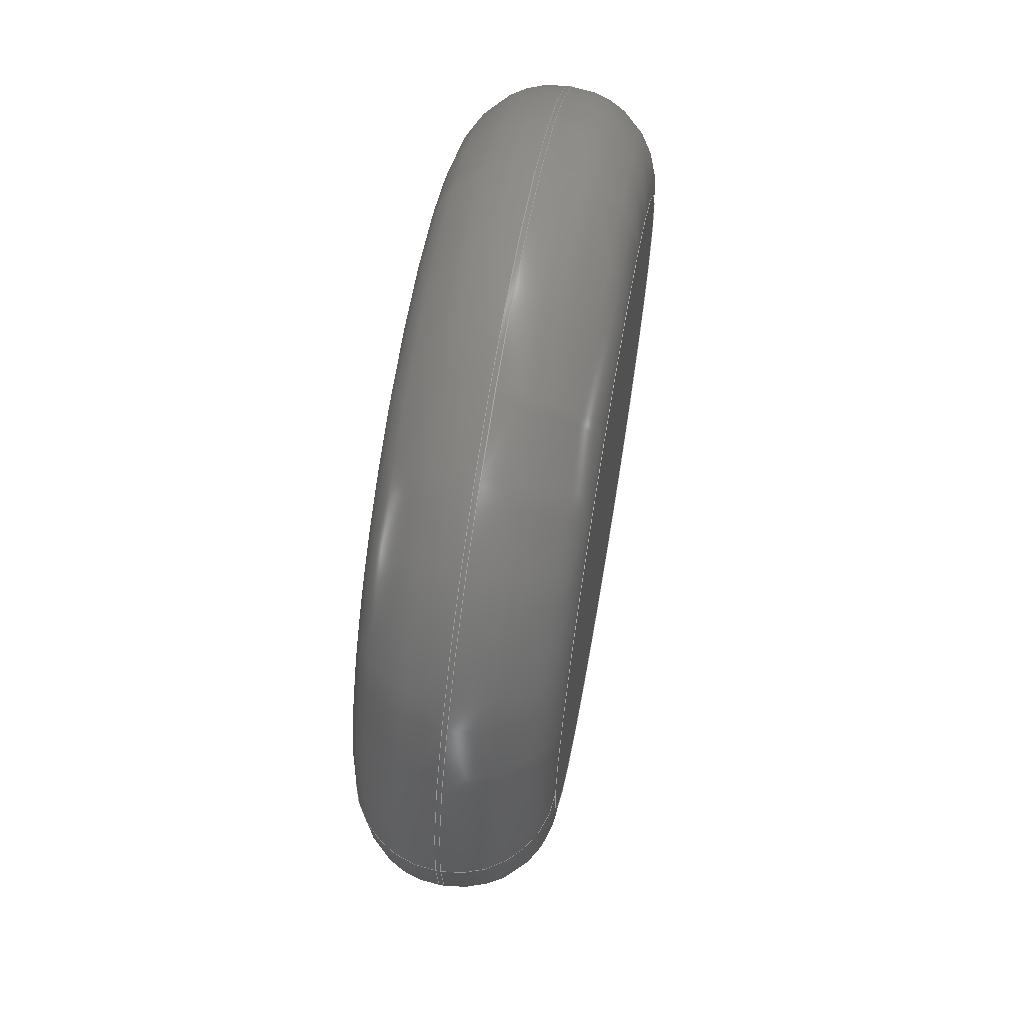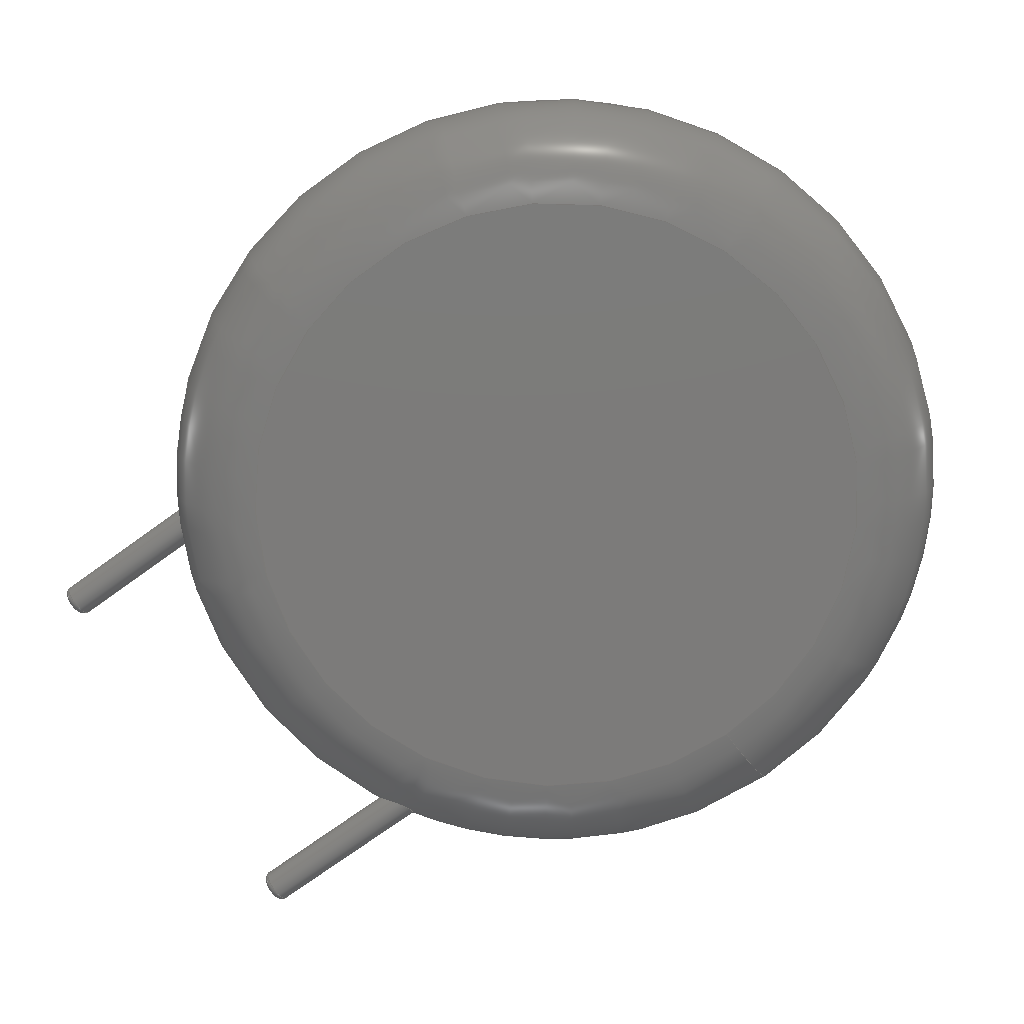
<metadata>
{"format":"step","ext":"step","renderer":"f3d","projection":"perspective","resolution":1024,"background":"white","views":[{"elev":65.4,"azim":99.9,"up":"+Z"},{"elev":-74.9,"azim":-54.3,"up":"+Y"}]}
</metadata>
<code>
ISO-10303-21;
DATA;
#1=APPLICATION_PROTOCOL_DEFINITION('international standard','automotive_design',2000,#2);
#2=APPLICATION_CONTEXT('core data for automotive mechanical design processes');
#3=SHAPE_DEFINITION_REPRESENTATION(#4,#10);
#4=PRODUCT_DEFINITION_SHAPE('','',#5);
#5=PRODUCT_DEFINITION('design','',#6,#9);
#6=PRODUCT_DEFINITION_FORMATION('','',#7);
#7=PRODUCT('RV_Disc_D215mm_W51mm_P10mm','RV_Disc_D215mm_W51mm_P10mm','',(#8));
#8=PRODUCT_CONTEXT('',#2,'mechanical');
#9=PRODUCT_DEFINITION_CONTEXT('part definition',#2,'design');
#10=ADVANCED_BREP_SHAPE_REPRESENTATION('',(#11,#15),#332);
#11=AXIS2_PLACEMENT_3D('',#12,#13,#14);
#12=CARTESIAN_POINT('',(0,0,0));
#13=DIRECTION('',(0,0,1));
#14=DIRECTION('',(1,0,-0));
#15=MANIFOLD_SOLID_BREP('',#16);
#16=CLOSED_SHELL('',(#17,#49,#145,#230,#237,#257,#263,#283,#302,#320,#327));
#17=ADVANCED_FACE('',(#18),#44,.T.);
#18=FACE_BOUND('',#19,.F.);
#19=EDGE_LOOP('',(#20,#30,#37,#38));
#20=ORIENTED_EDGE('',*,*,#21,.T.);
#21=EDGE_CURVE('',#22,#24,#26,.T.);
#22=VERTEX_POINT('',#23);
#23=CARTESIAN_POINT('',(15.75,-1.013,10.78));
#24=VERTEX_POINT('',#25);
#25=CARTESIAN_POINT('',(15.75,-1.137,10.78));
#26=LINE('',#27,#28);
#27=CARTESIAN_POINT('',(15.75,1.475,10.78));
#28=VECTOR('',#29,1);
#29=DIRECTION('',(0,-1,0));
#30=ORIENTED_EDGE('',*,*,#31,.T.);
#31=EDGE_CURVE('',#24,#24,#32,.T.);
#32=CIRCLE('',#33,10.75);
#33=AXIS2_PLACEMENT_3D('',#34,#35,#36);
#34=CARTESIAN_POINT('',(5,-1.137,10.78));
#35=DIRECTION('',(1.138e-33,-1,-3.413e-33));
#36=DIRECTION('',(1,1.138e-33,7.899e-34));
#37=ORIENTED_EDGE('',*,*,#21,.F.);
#38=ORIENTED_EDGE('',*,*,#39,.F.);
#39=EDGE_CURVE('',#22,#22,#40,.T.);
#40=CIRCLE('',#41,10.75);
#41=AXIS2_PLACEMENT_3D('',#42,#35,#43);
#42=CARTESIAN_POINT('',(5,-1.013,10.78));
#43=DIRECTION('',(1,1.138e-33,-7.899e-34));
#44=CYLINDRICAL_SURFACE('',#45,10.75);
#45=AXIS2_PLACEMENT_3D('',#46,#47,#48);
#46=CARTESIAN_POINT('',(5,1.475,10.78));
#47=DIRECTION('',(0,1,0));
#48=DIRECTION('',(1,0,0));
#49=ADVANCED_FACE('',(#50,#66),#142,.T.);
#50=FACE_BOUND('',#51,.F.);
#51=EDGE_LOOP('',(#52,#53,#61,#65));
#52=ORIENTED_EDGE('',*,*,#39,.T.);
#53=ORIENTED_EDGE('',*,*,#54,.T.);
#54=EDGE_CURVE('',#22,#55,#57,.T.);
#55=VERTEX_POINT('',#56);
#56=CARTESIAN_POINT('',(13.26,1.475,10.78));
#57=CIRCLE('',#58,2.488);
#58=AXIS2_PLACEMENT_3D('',#59,#60,#43);
#59=CARTESIAN_POINT('',(13.26,-1.013,10.78));
#60=DIRECTION('',(7.899e-34,-3.413e-33,1));
#61=ORIENTED_EDGE('',*,*,#62,.F.);
#62=EDGE_CURVE('',#55,#55,#63,.T.);
#63=CIRCLE('',#64,8.262);
#64=AXIS2_PLACEMENT_3D('',#46,#35,#43);
#65=ORIENTED_EDGE('',*,*,#54,.F.);
#66=FACE_BOUND('',#67,.F.);
#67=EDGE_LOOP('',(#68,#97));
#68=ORIENTED_EDGE('',*,*,#69,.T.);
#69=EDGE_CURVE('',#70,#72,#74,.T.);
#70=VERTEX_POINT('',#71);
#71=CARTESIAN_POINT('',(0.45,0,1.279));
#72=VERTEX_POINT('',#73);
#73=CARTESIAN_POINT('',(-0.2843,-0.3488,1.522));
#74=B_SPLINE_CURVE_WITH_KNOTS('',8,(#75,#76,#77,#78,#79,#80,#81,#82,#83,#84,#85,#86,#87,#88,#89,#90,#91,#92,#93,#94,#95,#96,#73),.UNSPECIFIED.,.F.,.F.,(9,7,7,9),(0,0.2341,0.4456,1),.UNSPECIFIED.);
#75=CARTESIAN_POINT('',(0.45,-5.551e-17,1.279));
#76=CARTESIAN_POINT('',(0.45,-0.02784,1.265));
#77=CARTESIAN_POINT('',(0.448,-0.05595,1.253));
#78=CARTESIAN_POINT('',(0.444,-0.08419,1.242));
#79=CARTESIAN_POINT('',(0.4379,-0.1124,1.232));
#80=CARTESIAN_POINT('',(0.4297,-0.1403,1.224));
#81=CARTESIAN_POINT('',(0.4193,-0.1678,1.218));
#82=CARTESIAN_POINT('',(0.4069,-0.1945,1.214));
#83=CARTESIAN_POINT('',(0.3792,-0.2437,1.209));
#84=CARTESIAN_POINT('',(0.3645,-0.2663,1.208));
#85=CARTESIAN_POINT('',(0.3481,-0.288,1.208));
#86=CARTESIAN_POINT('',(0.3301,-0.3086,1.21));
#87=CARTESIAN_POINT('',(0.3107,-0.328,1.213));
#88=CARTESIAN_POINT('',(0.29,-0.346,1.218));
#89=CARTESIAN_POINT('',(0.268,-0.3625,1.224));
#90=CARTESIAN_POINT('',(0.1846,-0.4166,1.249));
#91=CARTESIAN_POINT('',(0.116,-0.4455,1.276));
#92=CARTESIAN_POINT('',(0.04226,-0.461,1.311));
#93=CARTESIAN_POINT('',(-0.03266,-0.4622,1.35));
#94=CARTESIAN_POINT('',(-0.1052,-0.4498,1.392));
#95=CARTESIAN_POINT('',(-0.1724,-0.4254,1.436));
#96=CARTESIAN_POINT('',(-0.2325,-0.391,1.479));
#97=ORIENTED_EDGE('',*,*,#98,.T.);
#98=EDGE_CURVE('',#72,#70,#99,.T.);
#99=B_SPLINE_CURVE_WITH_KNOTS('',7,(#73,#100,#101,#102,#103,#104,#105,#106,#107,#108,#109,#110,#111,#112,#113,#114,#115,#116,#117,#118,#119,#120,#121,#122,#123,#124,#125,#126,#127,#128,#129,#130,#131,#132,#133,#134,#135,#136,#137,#138,#139,#140,#141,#75),.UNSPECIFIED.,.F.,.F.,(8,6,6,6,6,6,6,8),(0,0.08122,0.352,0.4071,0.499,0.632,0.7889,1),.UNSPECIFIED.);
#100=CARTESIAN_POINT('',(-0.3006,-0.3355,1.536));
#101=CARTESIAN_POINT('',(-0.3161,-0.3214,1.549));
#102=CARTESIAN_POINT('',(-0.3308,-0.3065,1.563));
#103=CARTESIAN_POINT('',(-0.3446,-0.2909,1.576));
#104=CARTESIAN_POINT('',(-0.3575,-0.2746,1.589));
#105=CARTESIAN_POINT('',(-0.3695,-0.2577,1.603));
#106=CARTESIAN_POINT('',(-0.4172,-0.1821,1.659));
#107=CARTESIAN_POINT('',(-0.4433,-0.1179,1.701));
#108=CARTESIAN_POINT('',(-0.4578,-0.04961,1.742));
#109=CARTESIAN_POINT('',(-0.4602,0.0208,1.779));
#110=CARTESIAN_POINT('',(-0.4501,0.09114,1.812));
#111=CARTESIAN_POINT('',(-0.4271,0.159,1.84));
#112=CARTESIAN_POINT('',(-0.3844,0.2345,1.865));
#113=CARTESIAN_POINT('',(-0.3766,0.247,1.869));
#114=CARTESIAN_POINT('',(-0.3684,0.2593,1.872));
#115=CARTESIAN_POINT('',(-0.3596,0.2714,1.876));
#116=CARTESIAN_POINT('',(-0.3503,0.2831,1.878));
#117=CARTESIAN_POINT('',(-0.3406,0.2945,1.881));
#118=CARTESIAN_POINT('',(-0.3133,0.324,1.886));
#119=CARTESIAN_POINT('',(-0.2949,0.3415,1.888));
#120=CARTESIAN_POINT('',(-0.2752,0.3578,1.889));
#121=CARTESIAN_POINT('',(-0.2544,0.373,1.888));
#122=CARTESIAN_POINT('',(-0.2325,0.3868,1.886));
#123=CARTESIAN_POINT('',(-0.2096,0.399,1.882));
#124=CARTESIAN_POINT('',(-0.1517,0.4253,1.87));
#125=CARTESIAN_POINT('',(-0.1158,0.4376,1.859));
#126=CARTESIAN_POINT('',(-0.0788,0.4463,1.845));
#127=CARTESIAN_POINT('',(-0.04124,0.4512,1.828));
#128=CARTESIAN_POINT('',(-0.003818,0.4525,1.808));
#129=CARTESIAN_POINT('',(0.0328,0.4502,1.786));
#130=CARTESIAN_POINT('',(0.1095,0.4385,1.734));
#131=CARTESIAN_POINT('',(0.1492,0.4278,1.704));
#132=CARTESIAN_POINT('',(0.1868,0.4132,1.673));
#133=CARTESIAN_POINT('',(0.2219,0.3953,1.64));
#134=CARTESIAN_POINT('',(0.2546,0.3743,1.607));
#135=CARTESIAN_POINT('',(0.2846,0.3506,1.574));
#136=CARTESIAN_POINT('',(0.3488,0.2889,1.497));
#137=CARTESIAN_POINT('',(0.3806,0.249,1.454));
#138=CARTESIAN_POINT('',(0.4071,0.2049,1.412));
#139=CARTESIAN_POINT('',(0.4279,0.1573,1.373));
#140=CARTESIAN_POINT('',(0.4425,0.1067,1.337));
#141=CARTESIAN_POINT('',(0.45,0.05392,1.305));
#142=TOROIDAL_SURFACE('',#143,8.262,2.488);
#143=AXIS2_PLACEMENT_3D('',#42,#144,#43);
#144=DIRECTION('',(-1.138e-33,1,3.413e-33));
#145=ADVANCED_FACE('',(#146,#162),#229,.T.);
#146=FACE_BOUND('',#147,.T.);
#147=EDGE_LOOP('',(#30,#148,#156,#161));
#148=ORIENTED_EDGE('',*,*,#149,.T.);
#149=EDGE_CURVE('',#24,#150,#152,.T.);
#150=VERTEX_POINT('',#151);
#151=CARTESIAN_POINT('',(13.26,-3.625,10.78));
#152=CIRCLE('',#153,2.488);
#153=AXIS2_PLACEMENT_3D('',#154,#155,#36);
#154=CARTESIAN_POINT('',(13.26,-1.137,10.78));
#155=DIRECTION('',(7.899e-34,3.413e-33,-1));
#156=ORIENTED_EDGE('',*,*,#157,.F.);
#157=EDGE_CURVE('',#150,#150,#158,.T.);
#158=CIRCLE('',#159,8.262);
#159=AXIS2_PLACEMENT_3D('',#160,#35,#36);
#160=CARTESIAN_POINT('',(5,-3.625,10.78));
#161=ORIENTED_EDGE('',*,*,#149,.F.);
#162=FACE_BOUND('',#163,.T.);
#163=EDGE_LOOP('',(#164,#186));
#164=ORIENTED_EDGE('',*,*,#165,.T.);
#165=EDGE_CURVE('',#166,#168,#170,.T.);
#166=VERTEX_POINT('',#167);
#167=CARTESIAN_POINT('',(10.45,-2.15,1.765));
#168=VERTEX_POINT('',#169);
#169=CARTESIAN_POINT('',(9.805,-1.744,1.248));
#170=B_SPLINE_CURVE_WITH_KNOTS('',6,(#167,#171,#172,#173,#174,#175,#176,#177,#178,#179,#180,#181,#182,#183,#184,#185,#169),.UNSPECIFIED.,.F.,.F.,(7,5,5,7),(0,0.2942,0.6766,1),.UNSPECIFIED.);
#171=CARTESIAN_POINT('',(10.45,-2.107,1.743));
#172=CARTESIAN_POINT('',(10.45,-2.065,1.719));
#173=CARTESIAN_POINT('',(10.44,-2.023,1.694));
#174=CARTESIAN_POINT('',(10.42,-1.982,1.668));
#175=CARTESIAN_POINT('',(10.4,-1.944,1.641));
#176=CARTESIAN_POINT('',(10.35,-1.861,1.579));
#177=CARTESIAN_POINT('',(10.31,-1.818,1.543));
#178=CARTESIAN_POINT('',(10.27,-1.781,1.506));
#179=CARTESIAN_POINT('',(10.22,-1.75,1.469));
#180=CARTESIAN_POINT('',(10.16,-1.727,1.433));
#181=CARTESIAN_POINT('',(10.06,-1.701,1.368));
#182=CARTESIAN_POINT('',(10.01,-1.695,1.339));
#183=CARTESIAN_POINT('',(9.954,-1.697,1.311));
#184=CARTESIAN_POINT('',(9.902,-1.706,1.286));
#185=CARTESIAN_POINT('',(9.852,-1.722,1.265));
#186=ORIENTED_EDGE('',*,*,#187,.T.);
#187=EDGE_CURVE('',#168,#166,#188,.T.);
#188=B_SPLINE_CURVE_WITH_KNOTS('',6,(#169,#189,#190,#191,#192,#193,#194,#195,#196,#197,#198,#199,#200,#201,#202,#203,#204,#205,#206,#207,#208,#209,#210,#211,#212,#213,#214,#215,#216,#217,#218,#219,#220,#221,#222,#223,#224,#225,#226,#227,#228,#167),.UNSPECIFIED.,.F.,.F.,(7,5,5,5,5,5,5,5,7),(0,0.1354,0.2444,0.2984,0.4575,0.6103,0.7371,0.8659,1),.UNSPECIFIED.);
#189=CARTESIAN_POINT('',(9.764,-1.764,1.233));
#190=CARTESIAN_POINT('',(9.725,-1.789,1.22));
#191=CARTESIAN_POINT('',(9.689,-1.819,1.212));
#192=CARTESIAN_POINT('',(9.657,-1.853,1.207));
#193=CARTESIAN_POINT('',(9.63,-1.889,1.207));
#194=CARTESIAN_POINT('',(9.591,-1.96,1.214));
#195=CARTESIAN_POINT('',(9.576,-1.992,1.22));
#196=CARTESIAN_POINT('',(9.565,-2.026,1.228));
#197=CARTESIAN_POINT('',(9.557,-2.06,1.24));
#198=CARTESIAN_POINT('',(9.552,-2.095,1.253));
#199=CARTESIAN_POINT('',(9.55,-2.146,1.276));
#200=CARTESIAN_POINT('',(9.55,-2.162,1.285));
#201=CARTESIAN_POINT('',(9.55,-2.179,1.293));
#202=CARTESIAN_POINT('',(9.552,-2.196,1.303));
#203=CARTESIAN_POINT('',(9.554,-2.212,1.312));
#204=CARTESIAN_POINT('',(9.565,-2.276,1.352));
#205=CARTESIAN_POINT('',(9.58,-2.321,1.386));
#206=CARTESIAN_POINT('',(9.599,-2.364,1.422));
#207=CARTESIAN_POINT('',(9.624,-2.404,1.46));
#208=CARTESIAN_POINT('',(9.653,-2.441,1.5));
#209=CARTESIAN_POINT('',(9.719,-2.505,1.579));
#210=CARTESIAN_POINT('',(9.756,-2.532,1.618));
#211=CARTESIAN_POINT('',(9.795,-2.556,1.657));
#212=CARTESIAN_POINT('',(9.839,-2.575,1.695));
#213=CARTESIAN_POINT('',(9.886,-2.588,1.731));
#214=CARTESIAN_POINT('',(9.976,-2.601,1.792));
#215=CARTESIAN_POINT('',(10.02,-2.603,1.817));
#216=CARTESIAN_POINT('',(10.06,-2.6,1.839));
#217=CARTESIAN_POINT('',(10.11,-2.591,1.856));
#218=CARTESIAN_POINT('',(10.15,-2.577,1.869));
#219=CARTESIAN_POINT('',(10.23,-2.541,1.886));
#220=CARTESIAN_POINT('',(10.27,-2.518,1.89));
#221=CARTESIAN_POINT('',(10.3,-2.491,1.89));
#222=CARTESIAN_POINT('',(10.33,-2.46,1.885));
#223=CARTESIAN_POINT('',(10.36,-2.427,1.878));
#224=CARTESIAN_POINT('',(10.4,-2.354,1.856));
#225=CARTESIAN_POINT('',(10.42,-2.315,1.842));
#226=CARTESIAN_POINT('',(10.44,-2.275,1.825));
#227=CARTESIAN_POINT('',(10.45,-2.233,1.807));
#228=CARTESIAN_POINT('',(10.45,-2.192,1.786));
#229=TOROIDAL_SURFACE('',#33,8.262,2.488);
#230=ADVANCED_FACE('',(#231),#234,.F.);
#231=FACE_BOUND('',#232,.F.);
#232=EDGE_LOOP('',(#233));
#233=ORIENTED_EDGE('',*,*,#62,.T.);
#234=PLANE('',#235);
#235=AXIS2_PLACEMENT_3D('',#46,#35,#236);
#236=DIRECTION('',(0,3.413e-33,-1));
#237=ADVANCED_FACE('',(#238),#254,.T.);
#238=FACE_BOUND('',#239,.T.);
#239=EDGE_LOOP('',(#97,#240,#248,#253,#68));
#240=ORIENTED_EDGE('',*,*,#241,.T.);
#241=EDGE_CURVE('',#70,#242,#244,.T.);
#242=VERTEX_POINT('',#243);
#243=CARTESIAN_POINT('',(0.45,0,-2.82));
#244=LINE('',#245,#246);
#245=CARTESIAN_POINT('',(0.45,0,10.78));
#246=VECTOR('',#247,1);
#247=DIRECTION('',(-0,-0,-1));
#248=ORIENTED_EDGE('',*,*,#249,.T.);
#249=EDGE_CURVE('',#242,#242,#250,.T.);
#250=CIRCLE('',#251,0.45);
#251=AXIS2_PLACEMENT_3D('',#252,#13,#48);
#252=CARTESIAN_POINT('',(0,0,-2.82));
#253=ORIENTED_EDGE('',*,*,#241,.F.);
#254=CYLINDRICAL_SURFACE('',#255,0.45);
#255=AXIS2_PLACEMENT_3D('',#256,#13,#48);
#256=CARTESIAN_POINT('',(0,0,10.78));
#257=ADVANCED_FACE('',(#258),#261,.T.);
#258=FACE_BOUND('',#259,.T.);
#259=EDGE_LOOP('',(#260));
#260=ORIENTED_EDGE('',*,*,#157,.T.);
#261=PLANE('',#262);
#262=AXIS2_PLACEMENT_3D('',#160,#35,#236);
#263=ADVANCED_FACE('',(#264),#280,.T.);
#264=FACE_BOUND('',#265,.T.);
#265=EDGE_LOOP('',(#266,#267,#273,#278,#279));
#266=ORIENTED_EDGE('',*,*,#165,.F.);
#267=ORIENTED_EDGE('',*,*,#268,.T.);
#268=EDGE_CURVE('',#166,#269,#271,.T.);
#269=VERTEX_POINT('',#270);
#270=CARTESIAN_POINT('',(10.45,-2.15,-2.82));
#271=LINE('',#272,#246);
#272=CARTESIAN_POINT('',(10.45,-2.15,10.78));
#273=ORIENTED_EDGE('',*,*,#274,.T.);
#274=EDGE_CURVE('',#269,#269,#275,.T.);
#275=CIRCLE('',#276,0.45);
#276=AXIS2_PLACEMENT_3D('',#277,#13,#48);
#277=CARTESIAN_POINT('',(10,-2.15,-2.82));
#278=ORIENTED_EDGE('',*,*,#268,.F.);
#279=ORIENTED_EDGE('',*,*,#187,.F.);
#280=CYLINDRICAL_SURFACE('',#281,0.45);
#281=AXIS2_PLACEMENT_3D('',#282,#13,#48);
#282=CARTESIAN_POINT('',(10,-2.15,10.78));
#283=ADVANCED_FACE('',(#284),#300,.T.);
#284=FACE_BOUND('',#285,.F.);
#285=EDGE_LOOP('',(#286,#248,#294,#295));
#286=ORIENTED_EDGE('',*,*,#287,.F.);
#287=EDGE_CURVE('',#242,#288,#290,.T.);
#288=VERTEX_POINT('',#289);
#289=CARTESIAN_POINT('',(0.27,0,-3));
#290=CIRCLE('',#291,0.18);
#291=AXIS2_PLACEMENT_3D('',#292,#293,#48);
#292=CARTESIAN_POINT('',(0.27,0,-2.82));
#293=DIRECTION('',(-0,1,0));
#294=ORIENTED_EDGE('',*,*,#287,.T.);
#295=ORIENTED_EDGE('',*,*,#296,.F.);
#296=EDGE_CURVE('',#288,#288,#297,.T.);
#297=CIRCLE('',#298,0.27);
#298=AXIS2_PLACEMENT_3D('',#299,#13,#48);
#299=CARTESIAN_POINT('',(0,0,-3));
#300=TOROIDAL_SURFACE('',#301,0.27,0.18);
#301=AXIS2_PLACEMENT_3D('',#252,#247,#48);
#302=ADVANCED_FACE('',(#303),#318,.T.);
#303=FACE_BOUND('',#304,.F.);
#304=EDGE_LOOP('',(#305,#273,#312,#313));
#305=ORIENTED_EDGE('',*,*,#306,.F.);
#306=EDGE_CURVE('',#269,#307,#309,.T.);
#307=VERTEX_POINT('',#308);
#308=CARTESIAN_POINT('',(10.27,-2.15,-3));
#309=CIRCLE('',#310,0.18);
#310=AXIS2_PLACEMENT_3D('',#311,#293,#48);
#311=CARTESIAN_POINT('',(10.27,-2.15,-2.82));
#312=ORIENTED_EDGE('',*,*,#306,.T.);
#313=ORIENTED_EDGE('',*,*,#314,.F.);
#314=EDGE_CURVE('',#307,#307,#315,.T.);
#315=CIRCLE('',#316,0.27);
#316=AXIS2_PLACEMENT_3D('',#317,#13,#48);
#317=CARTESIAN_POINT('',(10,-2.15,-3));
#318=TOROIDAL_SURFACE('',#319,0.27,0.18);
#319=AXIS2_PLACEMENT_3D('',#277,#247,#48);
#320=ADVANCED_FACE('',(#321),#324,.F.);
#321=FACE_BOUND('',#322,.F.);
#322=EDGE_LOOP('',(#323));
#323=ORIENTED_EDGE('',*,*,#296,.T.);
#324=PLANE('',#325);
#325=AXIS2_PLACEMENT_3D('',#326,#13,#48);
#326=CARTESIAN_POINT('',(-1.187e-17,2.911e-17,-3));
#327=ADVANCED_FACE('',(#328),#331,.F.);
#328=FACE_BOUND('',#329,.F.);
#329=EDGE_LOOP('',(#330));
#330=ORIENTED_EDGE('',*,*,#314,.T.);
#331=PLANE('',#316);
#332=( GEOMETRIC_REPRESENTATION_CONTEXT(3) GLOBAL_UNCERTAINTY_ASSIGNED_CONTEXT((#336)) GLOBAL_UNIT_ASSIGNED_CONTEXT((#333,#334,#335)) REPRESENTATION_CONTEXT('Context #1','3D Context with UNIT and UNCERTAINTY') );
#333=( LENGTH_UNIT() NAMED_UNIT(*) SI_UNIT(.MILLI.,.METRE.) );
#334=( NAMED_UNIT(*) PLANE_ANGLE_UNIT() SI_UNIT($,.RADIAN.) );
#335=( NAMED_UNIT(*) SI_UNIT($,.STERADIAN.) SOLID_ANGLE_UNIT() );
#336=UNCERTAINTY_MEASURE_WITH_UNIT(LENGTH_MEASURE(1e-07),#333,'distance_accuracy_value','confusion accuracy');
#337=PRODUCT_RELATED_PRODUCT_CATEGORY('part',$,(#7));
#338=MECHANICAL_DESIGN_GEOMETRIC_PRESENTATION_REPRESENTATION('',(#339,#347,#348,#349,#350,#358,#359,#360,#361,#362,#363),#332);
#339=STYLED_ITEM('color',(#340),#17);
#340=PRESENTATION_STYLE_ASSIGNMENT((#341));
#341=SURFACE_STYLE_USAGE(.BOTH.,#342);
#342=SURFACE_SIDE_STYLE('',(#343));
#343=SURFACE_STYLE_FILL_AREA(#344);
#344=FILL_AREA_STYLE('',(#345));
#345=FILL_AREA_STYLE_COLOUR('',#346);
#346=COLOUR_RGB('',0.137,0.402,0.727);
#347=STYLED_ITEM('color',(#340),#49);
#348=STYLED_ITEM('color',(#340),#145);
#349=STYLED_ITEM('color',(#340),#230);
#350=STYLED_ITEM('color',(#351),#237);
#351=PRESENTATION_STYLE_ASSIGNMENT((#352));
#352=SURFACE_STYLE_USAGE(.BOTH.,#353);
#353=SURFACE_SIDE_STYLE('',(#354));
#354=SURFACE_STYLE_FILL_AREA(#355);
#355=FILL_AREA_STYLE('',(#356));
#356=FILL_AREA_STYLE_COLOUR('',#357);
#357=COLOUR_RGB('',0.824,0.82,0.781);
#358=STYLED_ITEM('color',(#340),#257);
#359=STYLED_ITEM('color',(#351),#263);
#360=STYLED_ITEM('color',(#351),#283);
#361=STYLED_ITEM('color',(#351),#302);
#362=STYLED_ITEM('color',(#351),#320);
#363=STYLED_ITEM('color',(#351),#327);
ENDSEC;
END-ISO-10303-21;


</code>
